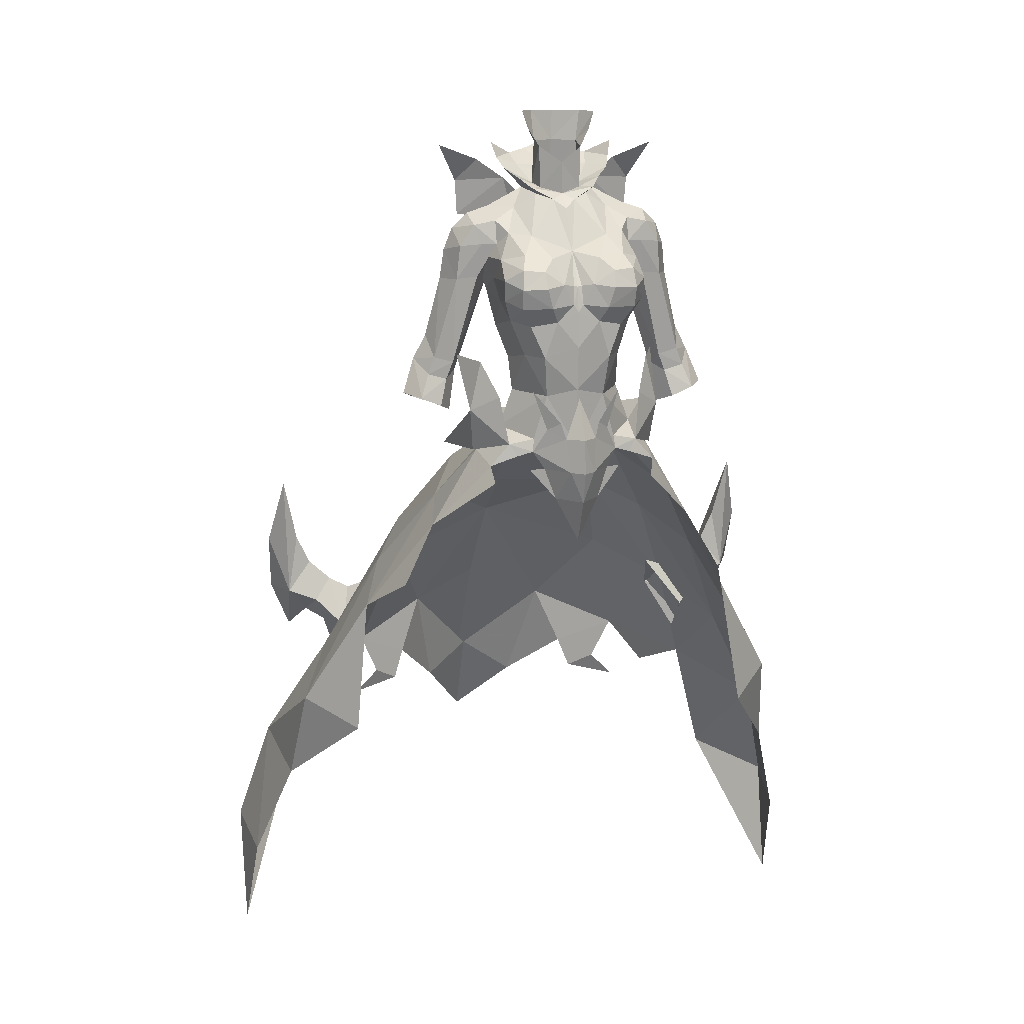
<metadata>
{"format":"obj","ext":"obj","renderer":"f3d","projection":"perspective","resolution":1024,"background":"white","views":[{"elev":13.6,"azim":-13.5,"up":"+Z"}]}
</metadata>
<code>
g soulhunter_armour_female_24550
v -2.433 -6.07 60.98
v -2.142 -5.457 58.08
v 0.001598 -6.131 58.6
v 0.001598 -6.383 61.73
v -3.371 0.6361 56.1
v -5.009 -2.337 55.44
v -4.018 -2.262 58.13
v -2.502 -0.06113 58.43
v -3.054 -5.191 54.87
v 0.001594 -5.836 54.33
v 0.001596 0.4654 58.39
v 0.001594 1.56 56.21
v -2.421 0.4081 60.62
v 0.001597 0.5648 60.42
v -4.182 -1.71 60.49
v -3.624 1.15 56.09
v -4.196 2.215 54.6
v -6.576 -2.159 55.77
v -6.038 -2.131 57.01
v -6.637 14.84 46.97
v -6.613 7.526 51.19
v -1.721 10.05 52.25
v 0.001565 17.48 48.38
v 0.001554 24.36 42.57
v 0.001545 30.82 35.33
v -5.47 28.11 33.6
v -8.667 20.19 40.23
v -9.144 1.787 49.43
v -6.627 -1.67 53.56
v -3.371 0.6361 56.1
v 0.001594 1.56 56.21
v -1.057 2.73 56.47
v -11.34 24.01 31.51
v -16.23 19.41 29.86
v -13.33 15.34 37.95
v -20.98 13.77 27.48
v -16.59 10.56 35.4
v -18.8 20.96 20.66
v -23.22 16.46 19.23
v -1.619 -6.143 50.51
v 0.001593 -8.009 50.51
v -0.8854 -7.803 52.74
v -2.401 -5.891 52.71
v -6.389 -2.196 60.24
v -7.591 0.6687 60.41
v -7.217 -2.354 56.67
v -5.359 -3.985 57.84
v -10.2 11.56 45.31
v -22.47 11.22 17.93
v -19.95 7.771 25.68
v -9.892 24.76 28.2
v -7.224 26.6 29.32
v -8.045 25.92 27.08
v -11.72 24.73 26.38
v -14.61 1.356 41.09
v -10.13 -2.229 48.02
v -12.89 6.294 43.28
v -19.03 4.988 32.74
v -3.67 31.75 25.31
v 0.001538 33.99 27.41
v 0.001593 4.179 55.27
v -1.485 3.589 54.93
v 0.001594 3.176 56.72
v 0.001585 11.05 52.81
v -16.97 15.64 41.01
v -18.74 15.21 38.72
v -16.59 14.71 37.95
v -15.4 15.22 39.62
v -14.54 13.38 35.97
v -13.97 14.7 38.92
v -4.851 -4.911 54.49
v -6.228 -4.843 52.9
v -4.282 -5.162 53.61
v -15.34 17.53 38.71
v -17.34 18.4 39.54
v -12.48 17.05 37.07
v -6.762 4.852 73.04
v -5.338 3.736 74.67
v -3.366 3.373 73.29
v -6.596 4.974 70.51
v 2.422 -6.07 60.98
v 2.132 -5.457 58.08
v 3.361 0.6361 56.1
v 2.492 -0.06113 58.43
v 4.007 -2.262 58.13
v 4.998 -2.337 55.44
v 3.044 -5.191 54.87
v 2.411 0.4081 60.62
v 4.172 -1.71 60.49
v 3.614 1.15 56.09
v 6.028 -2.135 57.01
v 6.566 -2.162 55.77
v 4.185 2.213 54.6
v 6.627 14.84 46.97
v 1.71 10.05 52.25
v 6.603 7.526 51.19
v 8.657 20.19 40.23
v 5.46 28.11 33.6
v 6.617 -1.673 53.56
v 9.134 1.787 49.43
v 3.361 0.6361 56.1
v 1.047 2.73 56.47
v 11.33 24.01 31.51
v 13.31 15.34 37.95
v 16.22 19.41 29.86
v 16.58 10.56 35.4
v 20.97 13.77 27.48
v 18.79 20.95 20.66
v 23.21 16.46 19.23
v 1.609 -6.143 50.51
v 2.39 -5.891 52.71
v 0.8751 -7.803 52.74
v 6.379 -2.201 60.24
v 5.349 -3.989 57.84
v 7.207 -2.358 56.67
v 7.581 0.6631 60.41
v 10.19 11.56 45.31
v 22.46 11.22 17.93
v 19.94 7.771 25.68
v 9.882 24.76 28.2
v 11.71 24.73 26.38
v 8.034 25.92 27.08
v 7.214 26.6 29.32
v 13.99 1.342 41.08
v 12.88 6.294 43.28
v 9.746 -2.242 48.01
v 19.02 4.988 32.74
v 3.66 31.75 25.31
v 1.475 3.588 54.94
v 16.96 15.64 41.01
v 15.39 15.22 39.62
v 16.58 14.71 37.95
v 18.73 15.21 38.72
v 13.96 14.7 38.92
v 14.53 13.38 35.97
v 4.84 -4.913 54.49
v 4.271 -5.162 53.61
v 6.218 -4.843 52.9
v 17.33 18.4 39.54
v 15.33 17.53 38.71
v 12.47 17.05 37.07
v 6.752 4.852 73.04
v 6.586 4.974 70.51
v 3.356 3.373 73.29
v 5.328 3.736 74.67
v -3.557 -4.356 61.02
v -3.054 -5.191 54.87
v -5.009 -2.337 55.44
v 0.001594 -8.378 55.22
v -1.112 -7.265 55.15
v -1.449 -6.929 56.28
v -2.286 -6.162 55.7
v 0.001596 -6.759 58.03
v -3.163 -5.402 53.95
v 0.001594 -8.378 55.22
v 0.001594 -5.836 54.33
v -1.112 -7.265 55.15
v 0.001595 -8.56 52.75
v -23.12 14.39 10.67
v 0.001595 -6.584 47.36
v -3.254 -5.762 58.49
v -3.408 -5.457 52.61
v -4.851 -4.911 54.49
v -6.89 -1.67 53.56
v -6.186 -6.152 51.86
v -3.163 -5.402 53.95
v -12.45 -3.429 43.81
v 0.001547 28.84 40.81
v 0.001563 19.24 46.33
v -13.9 22.83 28.17
v 0.001533 37.34 25.13
v -15.54 0.7915 31.35
v 0.001535 37.18 20.41
v 0.001565 17.6 49.28
v -19.05 14.9 47.88
v -17.99 15.6 43.14
v -20.17 16.53 42.91
v -17.2 16.87 36.67
v -19.93 17.76 38.66
v -18.51 17.88 35.24
v -15.8 16.39 35.85
v -11.5 13.78 39.89
v -14.87 16.64 33.09
v -8.173 2.762 53.32
v -1.653 2.554 71.46
v -2.453 3.635 69.97
v -8.23 3.569 75.79
v 3.546 -4.356 61.02
v 3.044 -5.191 54.87
v 4.998 -2.337 55.44
v 1.102 -7.265 55.15
v 2.275 -6.162 55.7
v 1.438 -6.929 56.28
v 3.153 -5.402 53.95
v 1.102 -7.265 55.15
v 23.11 14.39 10.67
v 3.244 -5.762 58.49
v 3.397 -5.457 52.61
v 4.84 -4.913 54.49
v 6.88 -1.673 53.56
v 5.722 -6.152 51.86
v 3.153 -5.402 53.95
v 12.06 -3.442 43.8
v 13.89 22.83 28.17
v 15.53 0.7915 31.35
v 19.04 14.9 47.88
v 17.98 15.6 43.14
v 20.16 16.53 42.91
v 17.19 16.87 36.67
v 19.92 17.76 38.66
v 18.5 17.88 35.24
v 15.79 16.39 35.85
v 11.49 13.78 39.89
v 14.86 16.64 33.09
v 8.163 2.759 53.32
v 1.643 2.554 71.46
v 2.443 3.635 69.97
v 8.22 3.569 75.79
f 1 2 3
f 3 4 1
f 5 6 7
f 7 8 5
f 2 7 6
f 6 9 2
f 2 9 10
f 10 3 2
f 8 11 12
f 12 5 8
f 11 8 13
f 13 14 11
f 15 13 8
f 8 7 15
f 16 17 18
f 18 19 16
f 20 21 22
f 22 23 20
f 24 25 26
f 26 27 24
f 17 21 28
f 28 29 17
f 30 31 32
f 32 16 30
f 33 34 35
f 35 27 33
f 34 36 37
f 37 35 34
f 38 39 36
f 36 34 38
f 40 41 42
f 42 43 40
f 44 45 46
f 46 47 44
f 20 27 35
f 35 48 20
f 49 50 36
f 36 39 49
f 51 52 53
f 53 54 51
f 55 56 28
f 28 57 55
f 58 55 57
f 57 37 58
f 59 52 26
f 26 60 59
f 28 21 48
f 48 57 28
f 61 62 32
f 32 63 61
f 16 32 62
f 62 17 16
f 61 64 22
f 22 62 61
f 65 66 67
f 67 68 65
f 68 67 69
f 69 70 68
f 71 29 72
f 72 73 71
f 65 68 74
f 74 75 65
f 68 70 76
f 76 74 68
f 77 78 79
f 79 80 77
f 81 4 3
f 3 82 81
f 83 84 85
f 85 86 83
f 82 87 86
f 86 85 82
f 82 3 10
f 10 87 82
f 84 83 12
f 12 11 84
f 11 14 88
f 88 84 11
f 89 85 84
f 84 88 89
f 90 91 92
f 92 93 90
f 94 23 95
f 95 96 94
f 24 97 98
f 98 25 24
f 93 99 100
f 100 96 93
f 101 90 102
f 102 31 101
f 103 97 104
f 104 105 103
f 105 104 106
f 106 107 105
f 108 105 107
f 107 109 108
f 110 111 112
f 112 41 110
f 113 114 115
f 115 116 113
f 94 117 104
f 104 97 94
f 118 109 107
f 107 119 118
f 120 121 122
f 122 123 120
f 124 125 100
f 100 126 124
f 127 106 125
f 125 124 127
f 128 60 98
f 98 123 128
f 100 125 117
f 117 96 100
f 61 63 102
f 102 129 61
f 90 93 129
f 129 102 90
f 61 129 95
f 95 64 61
f 130 131 132
f 132 133 130
f 131 134 135
f 135 132 131
f 136 137 138
f 138 99 136
f 130 139 140
f 140 131 130
f 131 140 141
f 141 134 131
f 142 143 144
f 144 145 142
f 2 146 7
f 7 146 15
f 1 146 2
f 147 148 71
f 48 35 37
f 50 58 36
f 21 20 48
f 72 29 56
f 42 149 150
f 150 151 152
f 71 19 18
f 150 149 153
f 42 154 43
f 19 148 16
f 155 156 157
f 157 156 147
f 42 41 158
f 16 148 30
f 49 39 159
f 41 40 160
f 42 158 149
f 152 151 161
f 43 162 40
f 163 46 164
f 72 56 165
f 71 73 166
f 29 71 18
f 56 55 167
f 20 23 168
f 20 168 169
f 20 24 27
f 38 159 39
f 34 33 170
f 51 33 52
f 27 26 33
f 171 26 25
f 55 58 172
f 58 50 172
f 60 173 59
f 26 171 60
f 52 33 26
f 63 32 31
f 22 64 174
f 17 22 21
f 22 174 23
f 17 29 18
f 175 66 176
f 175 177 66
f 178 67 66
f 179 180 66
f 66 177 179
f 66 180 178
f 66 65 176
f 181 69 67
f 69 182 70
f 67 178 181
f 181 183 69
f 150 152 154
f 147 166 157
f 42 150 154
f 163 47 46
f 164 46 184
f 17 62 22
f 29 28 56
f 20 169 24
f 175 176 75
f 175 75 177
f 178 75 74
f 179 75 180
f 75 179 177
f 75 178 180
f 75 176 65
f 181 74 76
f 76 70 182
f 74 181 178
f 181 76 183
f 36 58 37
f 185 186 79
f 77 187 78
f 48 37 57
f 79 186 80
f 71 148 19
f 147 71 166
f 82 85 188
f 85 89 188
f 81 82 188
f 189 136 190
f 117 106 104
f 119 107 127
f 96 117 94
f 138 126 99
f 112 191 149
f 191 192 193
f 136 92 91
f 191 153 149
f 112 111 194
f 91 90 190
f 155 195 156
f 195 189 156
f 112 158 41
f 90 101 190
f 118 196 109
f 41 160 110
f 112 149 158
f 192 197 193
f 111 110 198
f 199 200 115
f 138 201 126
f 136 202 137
f 99 92 136
f 126 203 124
f 94 168 23
f 94 169 168
f 94 97 24
f 108 109 196
f 105 204 103
f 120 123 103
f 97 103 98
f 171 25 98
f 124 205 127
f 127 205 119
f 60 128 173
f 98 60 171
f 123 98 103
f 63 31 102
f 95 174 64
f 93 96 95
f 95 23 174
f 93 92 99
f 206 207 133
f 206 133 208
f 209 133 132
f 210 133 211
f 133 210 208
f 133 209 211
f 133 207 130
f 212 132 135
f 135 134 213
f 132 212 209
f 212 135 214
f 191 194 192
f 189 195 202
f 112 194 191
f 199 115 114
f 200 215 115
f 93 95 129
f 99 126 100
f 94 24 169
f 206 139 207
f 206 208 139
f 209 140 139
f 210 211 139
f 139 208 210
f 139 211 209
f 139 130 207
f 212 141 140
f 141 213 134
f 140 209 212
f 212 214 141
f 107 106 127
f 216 144 217
f 142 145 218
f 117 125 106
f 144 143 217
f 136 91 190
f 189 202 136
g soulhunter_armour_female_24550
v -2.612 0.6243 72.84
v -4.305 1.529 74.97
v -2.92 3.271 75.15
v -1.276 2.187 72.38
v 0.00157 4.586 76
v 0.001583 2.297 72.22
v -1.59 4.07 75.43
v -2.67 1.961 74.41
v -1.804 0.6597 73.13
v 0.001584 2.102 73.31
v 0.001579 2.908 74.18
v -4.305 1.529 74.97
v -3.937 0.5293 74.23
v -2.92 3.271 75.15
v -1.59 4.07 75.43
v -3.681 -5.005 68.39
v -4.107 -6.323 67.46
v -2.624 -6.704 67.36
v -1.77 -5.601 68.17
v -2.691 1.803 63.33
v -4.931 -0.7885 62.83
v -5.406 0.3487 65.46
v -2.836 3.012 65.92
v 0.001597 1.766 63.13
v 0.001595 2.897 65.89
v -5.14 -3.558 67.94
v -5.254 -5.299 66.61
v -2.421 0.4081 60.62
v -4.182 -1.71 60.49
v -1.734 1.326 78.43
v 0.1631 2.369 78.3
v 0.001582 2.061 76.19
v -1.604 0.8095 76.18
v -4.247 -6.809 66.09
v -5.194 -5.063 65.12
v -4.188 -6.451 64.67
v -7.797 2.827 66.42
v -7.402 2.648 69.04
v -5.672 3.013 69.58
v -6.298 2.813 66.24
v -4.851 0.6341 67.6
v -7.664 1.166 59.22
v -7.811 2.759 60.38
v -9.384 2.764 60.94
v -9.829 1.454 61.85
v -8.77 1.07 66.14
v -8.045 -0.14 59.99
v -9.471 -0.151 60.38
v -9.935 -0.1391 59.12
v -8.541 -0.07251 58.7
v -8.154 3.044 59.27
v -9.727 3.026 59.84
v -7.837 -0.6952 66.27
v -9.062 -0.6261 56.77
v -8.176 0.7444 56.23
v -11.65 0.8607 57.62
v -10.74 1.566 60.11
v -10 2.825 58.97
v -10.7 2.495 57.01
v -6.353 -1.029 66.46
v -8.432 2.834 58.41
v -9.017 2.489 56.41
v -8.176 0.7444 56.23
v -10.55 -0.7694 57.45
v 0.001597 0.5648 60.42
v -2.504 -7.247 66.19
v -0.8114 -2.006 72.08
v -2.822 -3.488 69.62
v 0.001594 -4.414 68.55
v 0.001608 -2.637 71.49
v -3.523 -0.72 71.46
v -4.306 -2.466 69.78
v -1.915 -1.036 72.46
v -4.916 2.386 71.13
v -5.203 0.4663 71.53
v -1.653 2.554 71.46
v -2.453 3.635 69.97
v 0.001593 3.211 69.48
v 2.601 0.6244 72.84
v 1.266 2.187 72.38
v 2.91 3.271 75.15
v 4.295 1.529 74.97
v 1.58 4.07 75.43
v 2.66 1.961 74.41
v 1.794 0.6597 73.13
v 4.295 1.529 74.97
v 2.91 3.271 75.15
v 3.927 0.5293 74.23
v 1.58 4.07 75.43
v 3.671 -5.005 68.39
v 1.76 -5.601 68.17
v 2.614 -6.704 67.36
v 4.097 -6.323 67.46
v 2.681 1.803 63.33
v 2.826 3.012 65.92
v 5.395 0.3487 65.46
v 4.921 -0.7885 62.83
v 5.13 -3.558 67.94
v 5.244 -5.299 66.61
v 2.411 0.4081 60.62
v 4.172 -1.71 60.49
v 1.937 1.142 78.37
v 1.594 0.8095 76.18
v 4.236 -6.809 66.09
v 4.178 -6.451 64.67
v 5.183 -5.063 65.12
v 7.787 2.827 66.42
v 6.287 2.813 66.24
v 5.662 3.013 69.58
v 7.391 2.648 69.04
v 4.841 0.6341 67.6
v 7.8 2.759 60.38
v 7.653 1.166 59.22
v 9.373 2.764 60.94
v 8.76 1.07 66.14
v 9.819 1.454 61.85
v 8.035 -0.14 59.99
v 8.531 -0.07248 58.7
v 9.925 -0.139 59.12
v 9.461 -0.151 60.38
v 8.143 3.044 59.27
v 9.717 3.026 59.84
v 7.827 -0.6952 66.27
v 8.166 0.7445 56.23
v 9.052 -0.6261 56.77
v 11.64 0.8607 57.62
v 10.69 2.495 57.01
v 9.991 2.825 58.97
v 10.73 1.566 60.11
v 6.343 -1.029 66.46
v 8.421 2.834 58.41
v 9.006 2.489 56.41
v 8.166 0.7445 56.23
v 10.54 -0.7693 57.45
v 2.494 -7.247 66.19
v 0.8011 -2.006 72.08
v 2.811 -3.488 69.62
v 3.513 -0.72 71.46
v 1.905 -1.036 72.46
v 4.295 -2.466 69.78
v 4.905 2.386 71.13
v 5.192 0.4663 71.53
v 1.643 2.554 71.46
v 2.443 3.635 69.97
v -1.469 -0.7759 72.88
v -2.36 -1.486 72.93
v 0.001602 -1.551 72.48
v -2.612 0.6243 72.84
v -2.36 -1.486 72.93
v -4.599 2.074 76.06
v -4.305 1.529 74.97
v -2.92 3.271 75.15
v -0.8114 -2.006 72.08
v 0.001608 -2.637 71.49
v -3.082 -0.374 73.58
v -3.082 -0.374 73.58
v -3.937 0.5293 74.23
v -2.92 3.271 75.15
v -4.305 1.529 74.97
v -4.599 2.074 76.06
v -4.305 1.529 74.97
v 0.00157 4.586 76
v -4.963 -2.485 64.78
v -4.54 -3.936 63.52
v -3.392 -5.626 63.25
v -1.569 -6.366 63.63
v -2.095 -7.021 64.71
v -5.048 -1.346 70.58
v -5.203 0.4663 71.53
v -2.433 -6.07 60.98
v -4.912 3.068 69.72
v -5.344 -1.914 66.47
v -1.484 -0.7759 72.88
v 0.001602 -1.551 72.48
v -0.09607 -1.641 74.77
v -1.804 0.6597 73.13
v -1.606 -0.7632 75.9
v -6.134 0.8618 67.95
v 0.001597 -6.305 64.35
v 0.001597 -6.024 66.15
v -0.3566 -6.295 64.86
v -5.203 0.4663 71.53
v -6.801 0.5219 71
v -5.048 -1.346 70.58
v -4.916 2.386 71.13
v -4.912 3.068 69.72
v -2.647 0.1898 78.42
v -5.027 -1.737 68.89
v 0.001584 2.102 73.31
v -2.284 -0.07346 77.18
v -8.496 0.8242 68.33
v -7.888 0.7139 69.92
v -6.581 -1.094 70.27
v -6.661 2.325 70.56
v -7.606 -0.8893 68.71
v -6.089 -1.377 68.88
v -1.116 -6.559 66.36
v -3.557 -4.356 61.02
v 0.001598 -6.383 61.73
v -11.65 0.8607 57.62
v -0.2929 -6.022 66.22
v -5.027 -1.737 68.89
v -4.851 0.6341 67.6
v 1.459 -0.7759 72.88
v 2.35 -1.486 72.93
v 2.601 0.6244 72.84
v 2.35 -1.486 72.93
v 4.588 2.074 76.06
v 2.91 3.271 75.15
v 4.295 1.529 74.97
v 0.8011 -2.006 72.08
v 3.071 -0.374 73.58
v 3.071 -0.374 73.58
v 3.927 0.5293 74.23
v 2.91 3.271 75.15
v 4.588 2.074 76.06
v 4.295 1.529 74.97
v 4.295 1.529 74.97
v 4.53 -3.936 63.52
v 4.952 -2.485 64.78
v 3.382 -5.626 63.25
v 2.084 -7.021 64.71
v 1.559 -6.366 63.63
v 5.038 -1.346 70.58
v 5.192 0.4663 71.53
v 2.422 -6.07 60.98
v 4.902 3.068 69.72
v 5.333 -1.914 66.47
v 1.474 -0.7759 72.88
v 1.517 -0.9196 75.85
v 1.794 0.6597 73.13
v 6.124 0.8618 67.95
v 0.3689 -6.295 64.86
v 5.192 0.4663 71.53
v 5.038 -1.346 70.58
v 6.791 0.5219 71
v 4.905 2.386 71.13
v 4.902 3.068 69.72
v 2.731 -0.07967 78.34
v 5.017 -1.737 68.89
v 2.303 -0.3033 77.1
v 8.485 0.8243 68.33
v 6.571 -1.094 70.27
v 7.878 0.714 69.92
v 6.651 2.325 70.56
v 7.596 -0.8893 68.71
v 6.079 -1.377 68.88
v 1.105 -6.559 66.36
v 3.546 -4.356 61.02
v 11.64 0.8607 57.62
v 0.288 -6.022 66.22
v 5.017 -1.737 68.89
v 4.841 0.6341 67.6
f 219 220 221
f 221 222 219
f 223 224 222
f 222 225 223
f 226 227 228
f 228 229 226
f 230 231 226
f 226 232 230
f 226 229 233
f 233 232 226
f 234 235 236
f 236 237 234
f 238 239 240
f 240 241 238
f 242 238 241
f 241 243 242
f 244 245 235
f 235 234 244
f 246 247 239
f 239 238 246
f 248 249 250
f 250 251 248
f 252 245 253
f 253 254 252
f 255 256 257
f 257 258 255
f 259 260 261
f 261 258 259
f 258 261 262
f 262 255 258
f 262 263 264
f 264 255 262
f 265 266 267
f 267 268 265
f 269 270 262
f 262 261 269
f 264 263 266
f 266 271 264
f 268 272 273
f 273 260 268
f 274 275 276
f 276 277 274
f 259 278 265
f 265 260 259
f 279 280 277
f 277 276 279
f 279 260 281
f 281 280 279
f 268 267 282
f 282 272 268
f 276 270 269
f 269 279 276
f 283 246 238
f 238 242 283
f 252 284 236
f 236 235 252
f 265 278 271
f 271 266 265
f 285 286 287
f 287 288 285
f 289 290 286
f 286 291 289
f 292 293 219
f 219 222 292
f 294 295 292
f 292 222 294
f 296 294 222
f 222 224 296
f 297 298 299
f 299 300 297
f 223 301 298
f 298 224 223
f 302 229 228
f 228 303 302
f 304 305 302
f 302 306 304
f 302 305 307
f 307 229 302
f 308 309 310
f 310 311 308
f 312 313 314
f 314 315 312
f 242 243 313
f 313 312 242
f 316 308 311
f 311 317 316
f 318 312 315
f 315 319 318
f 320 321 250
f 250 249 320
f 322 323 324
f 324 317 322
f 325 326 327
f 327 328 325
f 329 326 330
f 330 331 329
f 326 325 332
f 332 330 326
f 332 325 333
f 333 334 332
f 335 336 337
f 337 338 335
f 339 330 332
f 332 340 339
f 333 341 338
f 338 334 333
f 336 331 342
f 342 343 336
f 344 345 346
f 346 347 344
f 329 331 335
f 335 348 329
f 349 346 345
f 345 350 349
f 349 350 351
f 351 331 349
f 336 343 352
f 352 337 336
f 346 349 339
f 339 340 346
f 283 242 312
f 312 318 283
f 322 311 310
f 310 353 322
f 335 338 341
f 341 348 335
f 354 288 287
f 287 355 354
f 356 357 355
f 355 358 356
f 359 298 297
f 297 360 359
f 361 298 359
f 359 362 361
f 296 224 298
f 298 361 296
f 363 364 365
f 366 291 367
f 368 369 370
f 291 285 367
f 365 371 372
f 222 221 225
f 227 373 363
f 374 375 366
f 376 377 378
f 375 379 366
f 231 373 227
f 226 231 227
f 229 380 233
f 366 367 374
f 365 364 371
f 363 373 364
f 253 381 382
f 254 382 383
f 383 384 385
f 386 289 387
f 290 289 386
f 383 388 384
f 241 389 295
f 381 390 240
f 391 392 393
f 251 394 395
f 382 381 239
f 244 396 390
f 397 398 399
f 400 401 402
f 400 403 401
f 404 259 257
f 240 396 389
f 241 240 389
f 251 405 248
f 290 234 286
f 290 406 244
f 251 250 407
f 251 408 405
f 409 264 271
f 259 258 257
f 401 410 411
f 410 401 412
f 410 409 413
f 414 411 413
f 389 292 295
f 241 295 296
f 287 286 237
f 415 287 237
f 416 383 382
f 252 254 385
f 284 385 415
f 388 417 384
f 266 275 267
f 269 261 260
f 262 270 275
f 268 260 265
f 418 282 275
f 270 276 275
f 269 260 279
f 408 251 395
f 235 245 252
f 254 253 382
f 236 415 237
f 398 287 419
f 254 383 385
f 388 383 416
f 406 290 386
f 275 266 263
f 275 263 262
f 243 241 296
f 239 416 382
f 247 416 239
f 284 415 236
f 390 253 245
f 419 287 415
f 399 384 397
f 397 384 417
f 399 398 419
f 414 413 271
f 414 420 411
f 414 271 278
f 414 278 420
f 404 257 403
f 256 409 410
f 256 255 409
f 256 412 257
f 403 257 412
f 410 413 411
f 256 410 412
f 409 271 413
f 239 381 240
f 399 385 384
f 415 385 399
f 415 399 419
f 286 234 237
f 290 244 234
f 409 255 264
f 252 385 284
f 390 245 244
f 253 390 381
f 403 412 401
f 401 411 402
f 420 402 411
f 420 278 259
f 406 421 396
f 396 421 389
f 396 240 390
f 244 406 396
f 391 393 395
f 251 407 394
f 395 394 391
f 275 282 267
f 285 291 286
f 291 366 289
f 366 387 289
f 294 296 295
f 422 365 423
f 424 425 357
f 426 427 428
f 357 425 354
f 365 372 429
f 298 301 299
f 303 422 430
f 431 424 432
f 433 434 435
f 432 424 436
f 306 303 430
f 302 303 306
f 229 307 380
f 424 431 425
f 365 429 423
f 422 423 430
f 324 437 438
f 323 439 437
f 439 440 441
f 442 443 356
f 358 442 356
f 439 441 444
f 313 362 445
f 438 314 446
f 447 393 392
f 321 448 449
f 437 315 438
f 316 446 450
f 397 451 398
f 452 453 454
f 452 454 455
f 456 327 329
f 314 445 450
f 313 445 314
f 321 320 457
f 358 355 308
f 358 316 458
f 321 407 250
f 321 457 459
f 460 341 333
f 329 327 326
f 454 461 462
f 462 463 454
f 462 464 460
f 465 464 461
f 445 362 359
f 313 296 362
f 287 309 355
f 466 309 287
f 467 437 439
f 322 440 323
f 353 466 440
f 444 441 417
f 338 337 347
f 339 331 330
f 332 347 340
f 336 335 331
f 468 347 352
f 340 347 346
f 339 349 331
f 459 448 321
f 311 322 317
f 323 437 324
f 310 309 466
f 398 469 287
f 323 440 439
f 444 467 439
f 458 442 358
f 347 334 338
f 347 332 334
f 243 296 313
f 315 437 467
f 319 315 467
f 353 310 466
f 446 317 324
f 469 466 287
f 451 397 441
f 397 417 441
f 451 469 398
f 465 341 464
f 465 461 470
f 465 348 341
f 465 470 348
f 456 455 327
f 328 462 460
f 328 460 325
f 328 327 463
f 455 463 327
f 462 461 464
f 328 463 462
f 460 464 341
f 315 314 438
f 451 441 440
f 466 451 440
f 466 469 451
f 355 309 308
f 358 308 316
f 460 333 325
f 322 353 440
f 446 316 317
f 324 438 446
f 455 454 463
f 454 453 461
f 470 461 453
f 470 329 348
f 458 450 471
f 450 445 471
f 450 446 314
f 316 450 458
f 447 448 393
f 321 449 407
f 448 447 449
f 347 337 352
f 354 355 357
f 357 356 424
f 424 356 443
f 361 362 296

</code>
